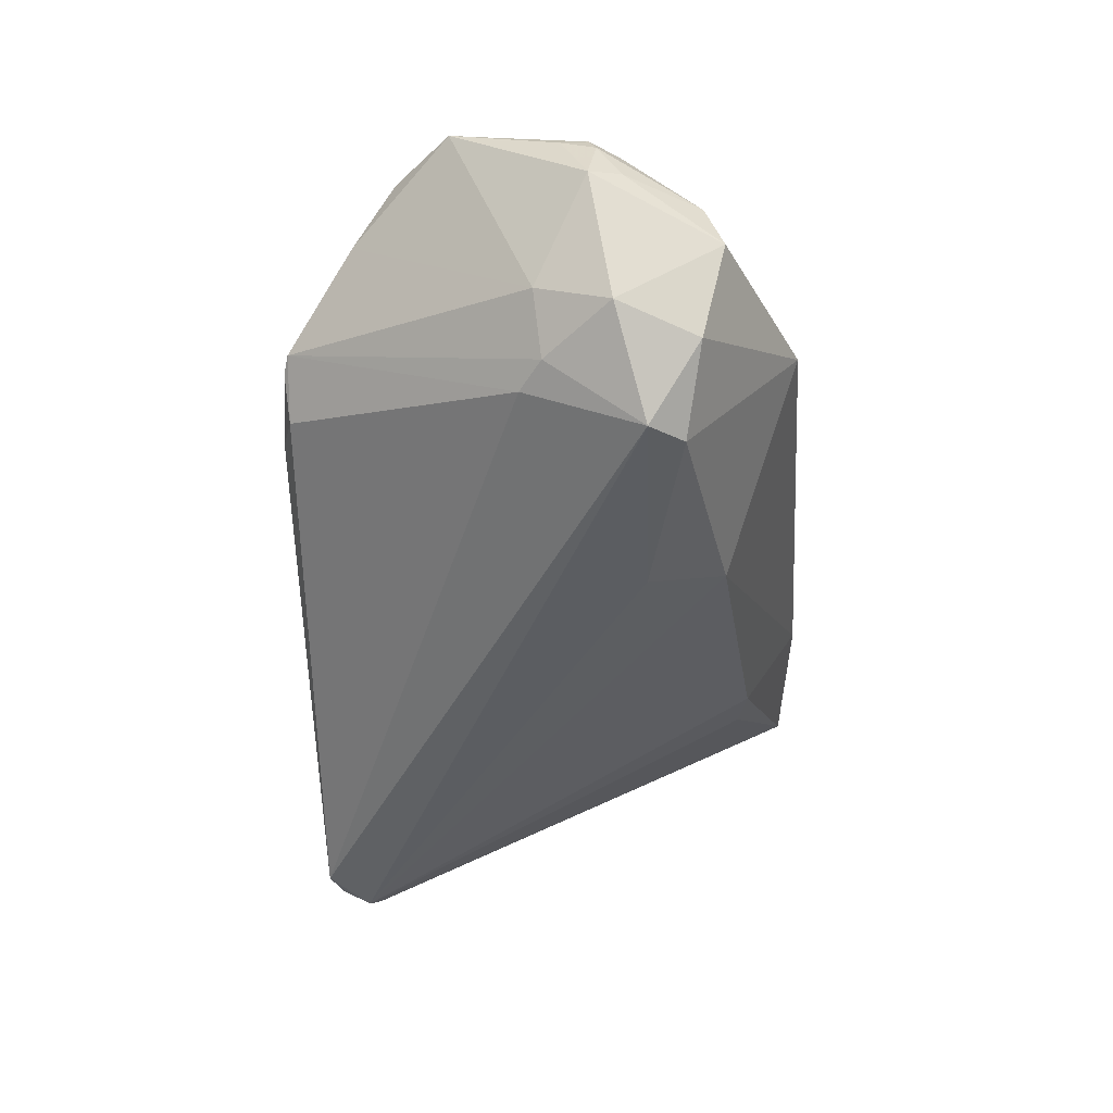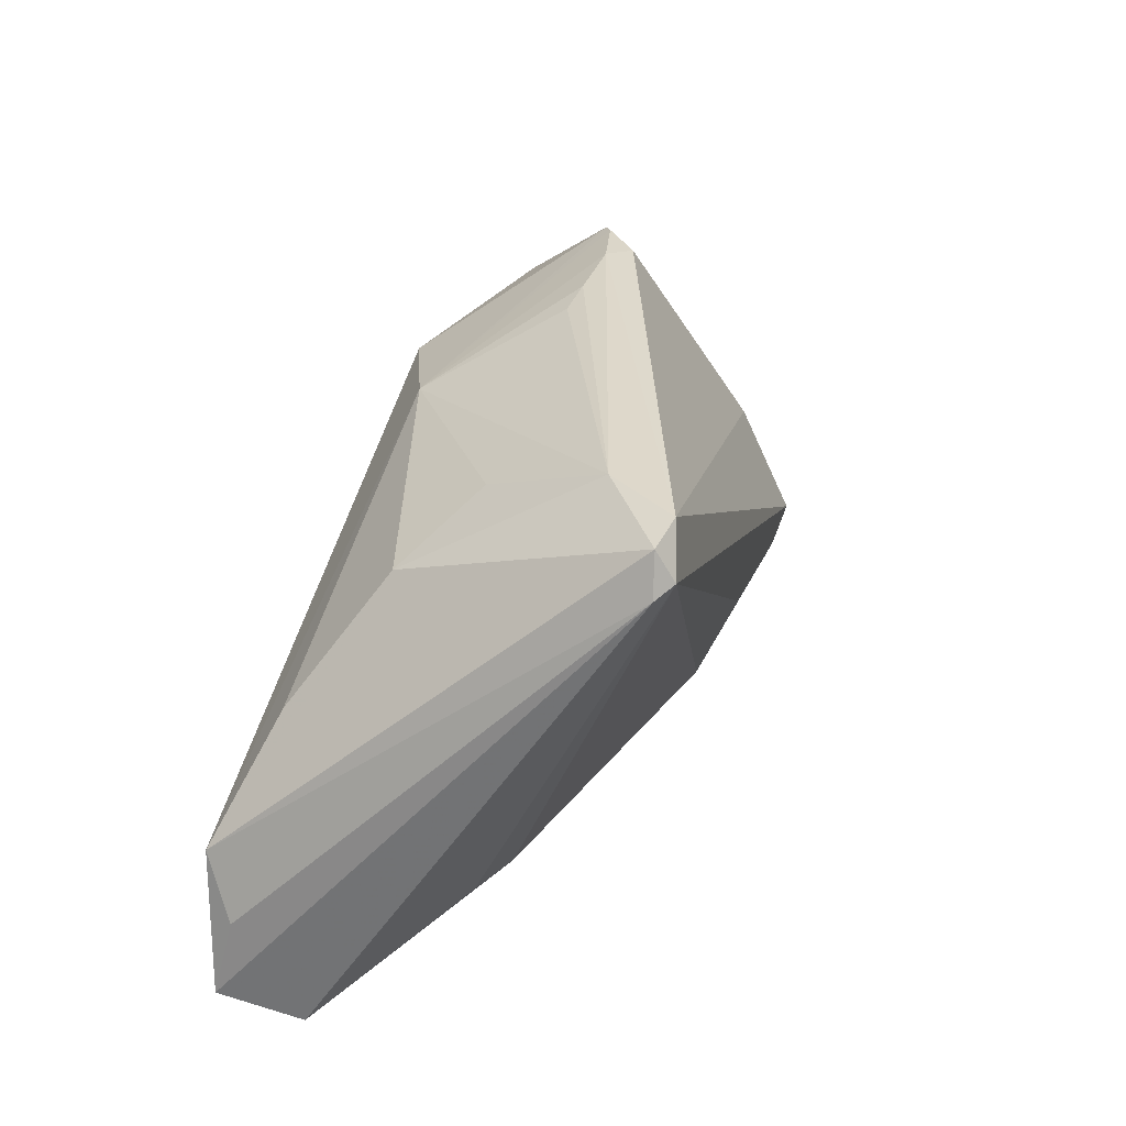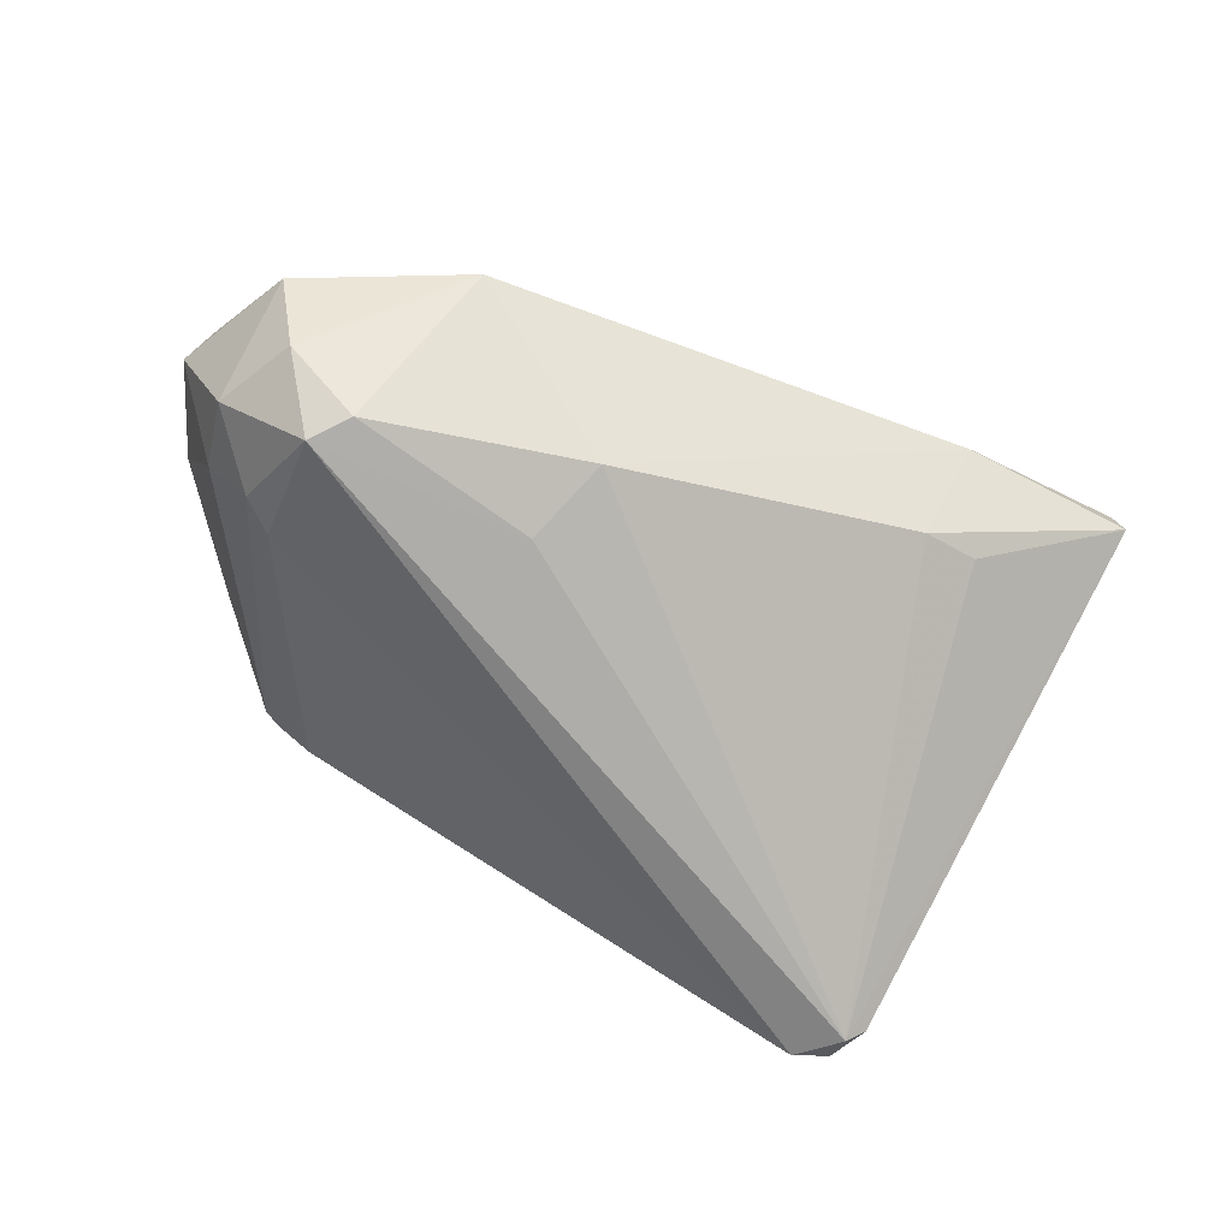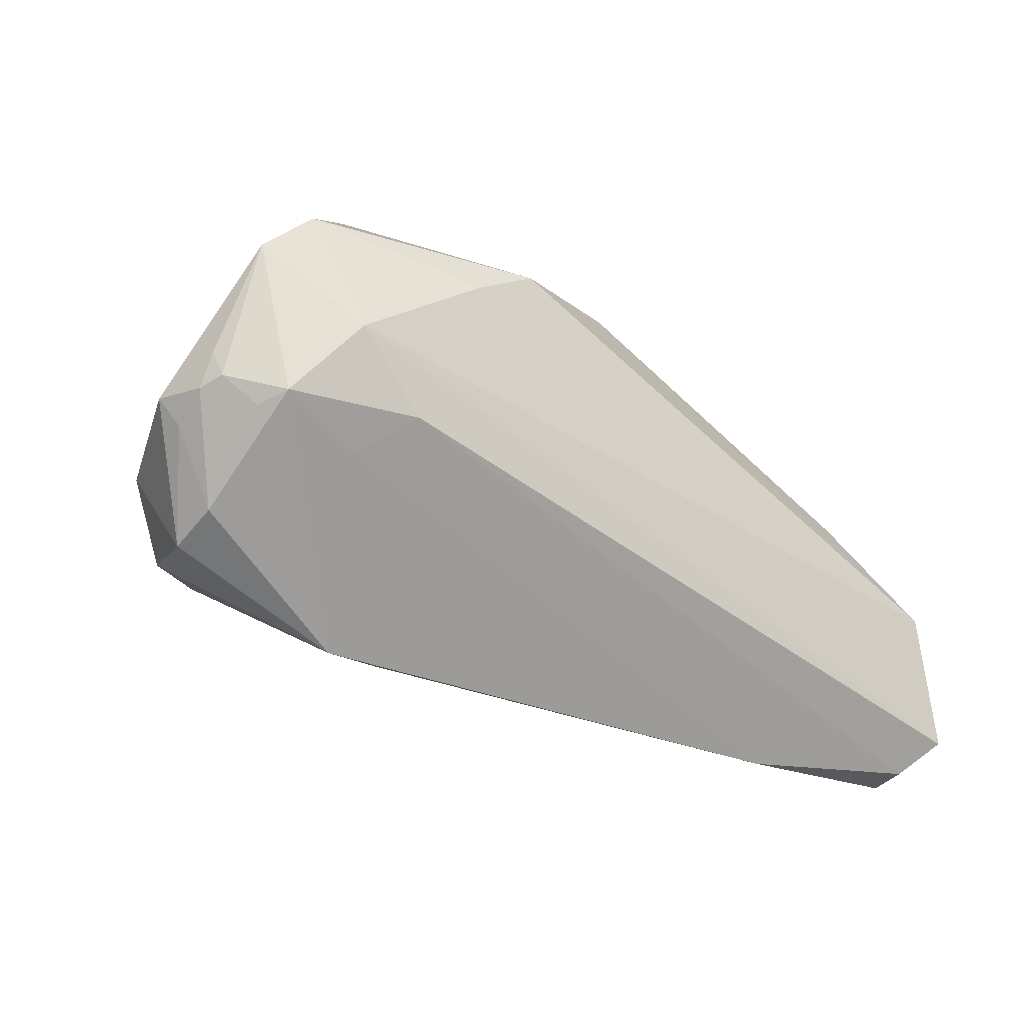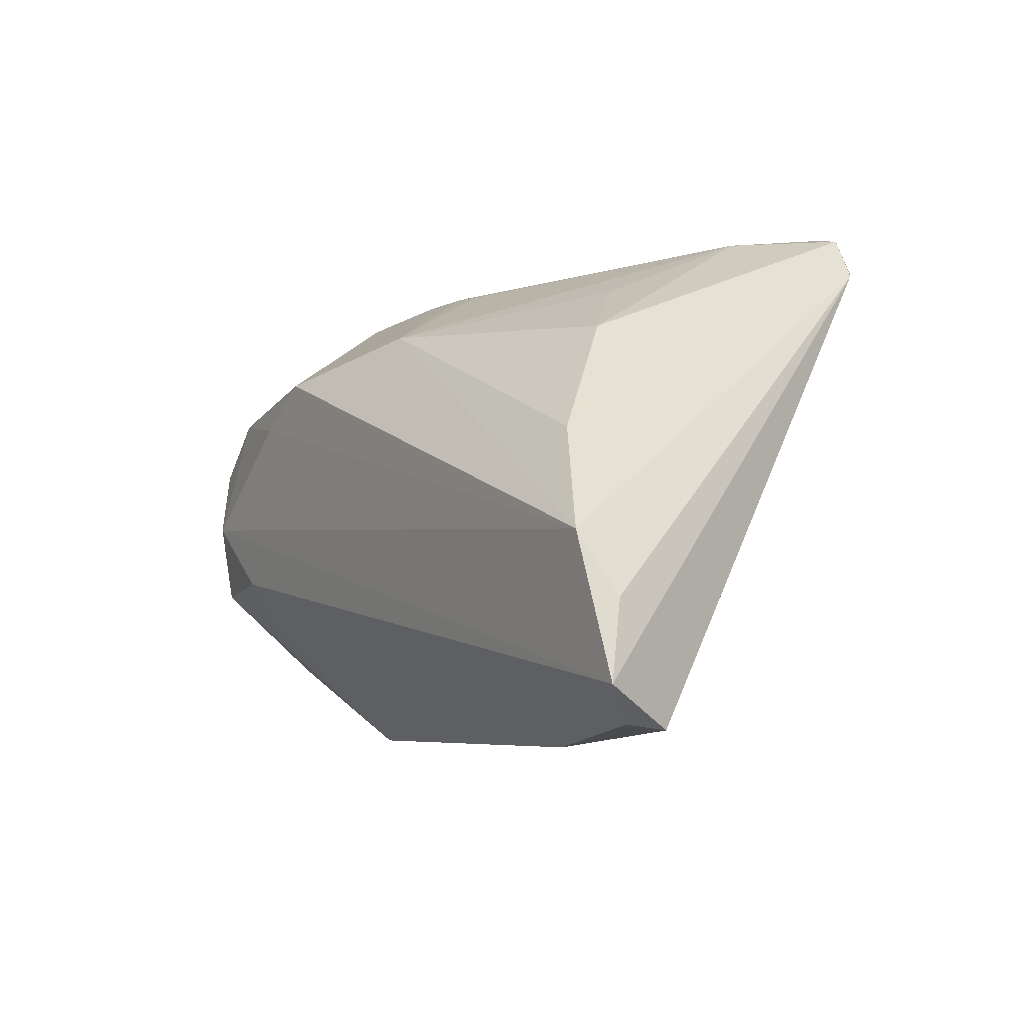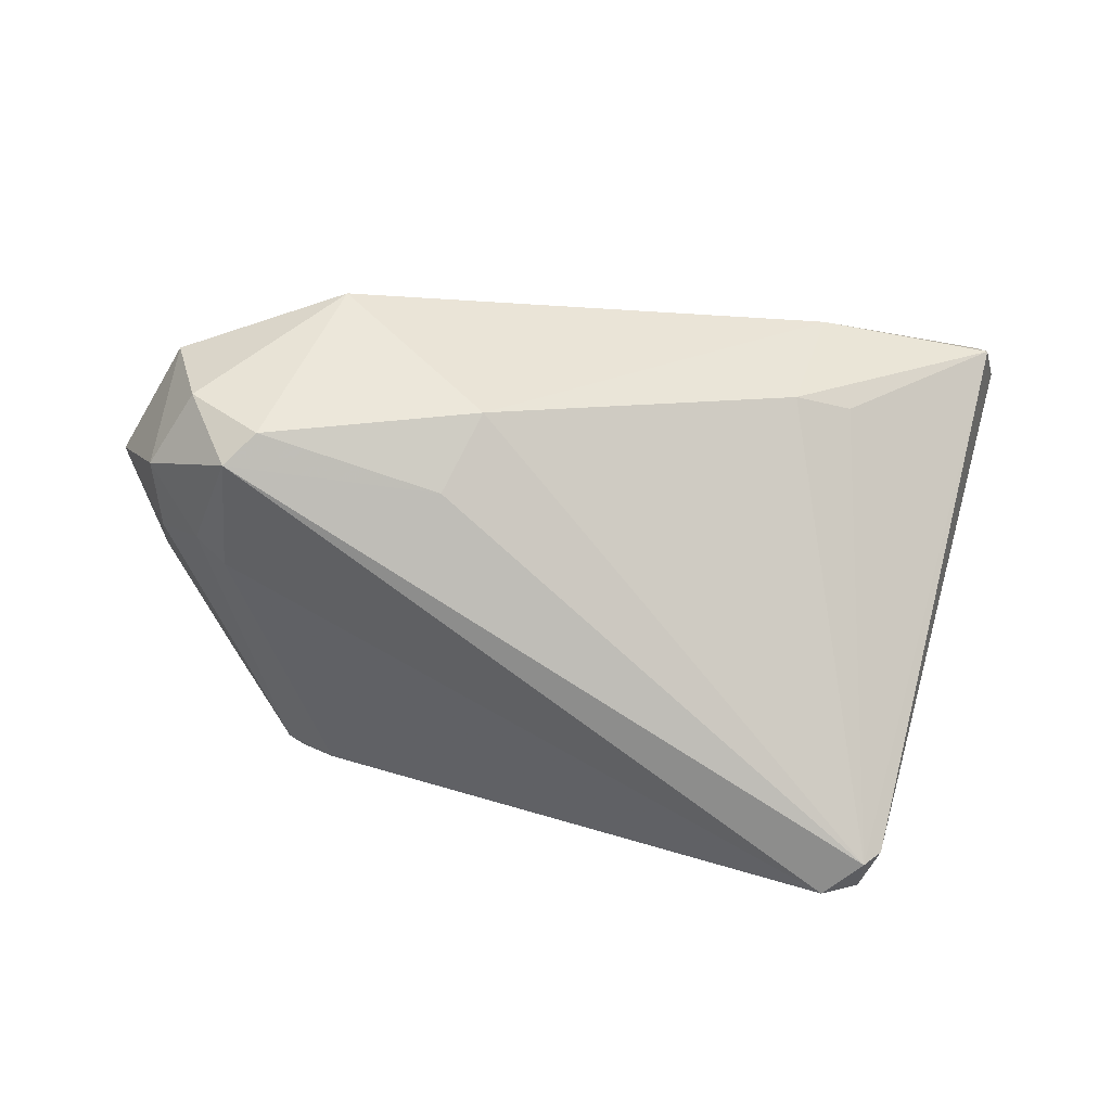
<metadata>
{"format":"obj","ext":"obj","renderer":"f3d","projection":"perspective","resolution":1024,"background":"white","views":[{"elev":-43.3,"azim":-87.2,"up":"+Z"},{"elev":32.5,"azim":107.2,"up":"+Y"},{"elev":-67.4,"azim":-24.8,"up":"+Z"},{"elev":-28.1,"azim":-39.2,"up":"+Y"},{"elev":-7.9,"azim":58.3,"up":"+Y"},{"elev":-73.6,"azim":-7.1,"up":"+Z"}]}
</metadata>
<code>
v -0.05161 0.0001961 -0.009222
v 0.05523 -0.03163 0.01653
v 0.03851 0.03362 -0.02694
v 0.0006247 0.02263 0.01563
v 0.02835 -0.02593 -0.005135
v -0.03356 0.03182 0.001434
v 0.04524 0.0272 -0.02645
v -0.05319 -0.008966 -0.01352
v 0.04392 0.003518 0.01674
v 0.02583 0.02602 -0.001817
v -0.0314 0.03245 0.0003399
v 0.05761 -0.01777 0.01888
v -0.05486 0.01039 0.01628
v -0.05635 -0.006642 0.01181
v -0.0261 0.01318 0.02264
v -0.04323 0.02314 0.009924
v -0.02155 0.03362 -0.00193
v 0.03591 -0.02476 -0.002829
v -0.03904 -0.01672 -0.02236
v 0.04299 0.02841 -0.02831
v -0.0572 -0.003212 0.01067
v -0.01267 0.03304 -0.001533
v -0.04343 0.0003862 0.0223
v -0.05924 -0.006507 0.002088
v -0.04275 -0.01237 -0.02344
v -0.01179 -0.02175 -0.01821
v -0.01768 0.01833 0.02264
v -0.04779 0.01758 0.01627
v 0.0546 -0.01016 0.02264
v -0.05207 -0.02211 -0.003278
v 0.03497 0.01869 0.006234
v -0.05198 -0.01989 0.003453
v -0.00763 0.03218 -0.001022
v -0.04827 -0.01893 -0.01512
v -0.03982 -0.01318 0.01582
v -0.01576 -0.0119 -0.02245
v -0.05245 -0.01022 0.0138
v 0.03266 -0.03367 0.01025
v -0.04236 0.002275 -0.01655
v 0.0431 0.03227 -0.02598
v 0.03156 0.03326 -0.0177
v -0.02706 0.03196 -0.004019
v -0.03138 -0.0314 -0.0004379
v -0.05722 -0.01043 0.003994
v -0.05054 -0.009055 0.01745
v 0.05911 -0.02747 0.02097
v 0.05578 -0.03221 0.01149
v -0.04629 -0.0005849 -0.01553
v -0.05757 -0.007547 0.00886
v -0.03419 -0.008627 0.02132
f 4 27 29
f 46 29 23
f 23 50 46
f 19 43 34
f 43 30 34
f 25 39 3
f 3 20 25
f 19 34 25
f 42 17 3
f 3 39 42
f 13 23 28
f 2 47 46
f 46 50 2
f 5 47 38
f 47 2 38
f 38 35 43
f 50 35 38
f 38 2 50
f 26 20 5
f 26 43 19
f 26 38 43
f 5 38 26
f 18 47 5
f 5 20 18
f 18 20 47
f 46 47 7
f 47 20 7
f 41 33 4
f 3 17 41
f 4 29 9
f 9 31 4
f 29 31 9
f 32 30 43
f 24 21 13
f 13 1 24
f 39 25 48
f 22 17 4
f 4 33 22
f 22 41 17
f 33 41 22
f 27 28 15
f 15 28 23
f 15 29 27
f 15 23 29
f 6 28 27
f 6 27 4
f 6 48 1
f 6 42 39
f 39 48 6
f 36 26 19
f 20 26 36
f 19 25 36
f 36 25 20
f 12 29 46
f 46 7 12
f 12 7 29
f 3 41 40
f 40 41 31
f 40 20 3
f 40 7 20
f 40 31 29
f 29 7 40
f 4 31 10
f 10 41 4
f 31 41 10
f 43 35 45
f 45 32 43
f 45 35 50
f 50 23 45
f 45 23 13
f 30 32 44
f 44 24 30
f 8 24 1
f 8 48 25
f 1 48 8
f 8 25 34
f 8 34 30
f 30 24 8
f 17 42 11
f 42 6 11
f 4 17 11
f 11 6 4
f 13 28 16
f 28 6 16
f 16 1 13
f 16 6 1
f 49 44 32
f 21 24 49
f 24 44 49
f 32 45 37
f 14 37 45
f 21 49 14
f 14 49 32
f 32 37 14
f 13 21 14
f 14 45 13

</code>
